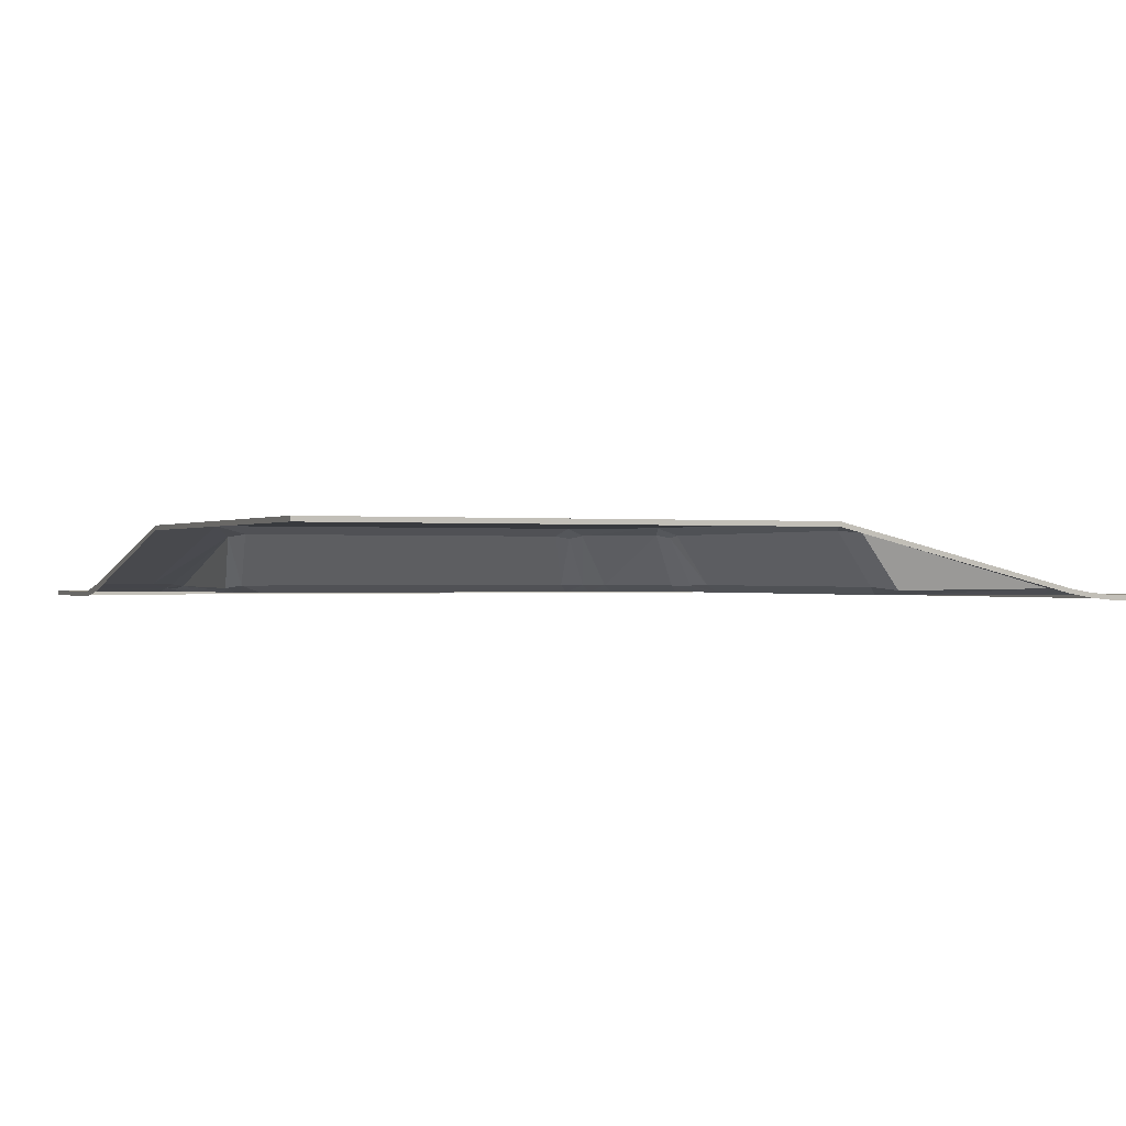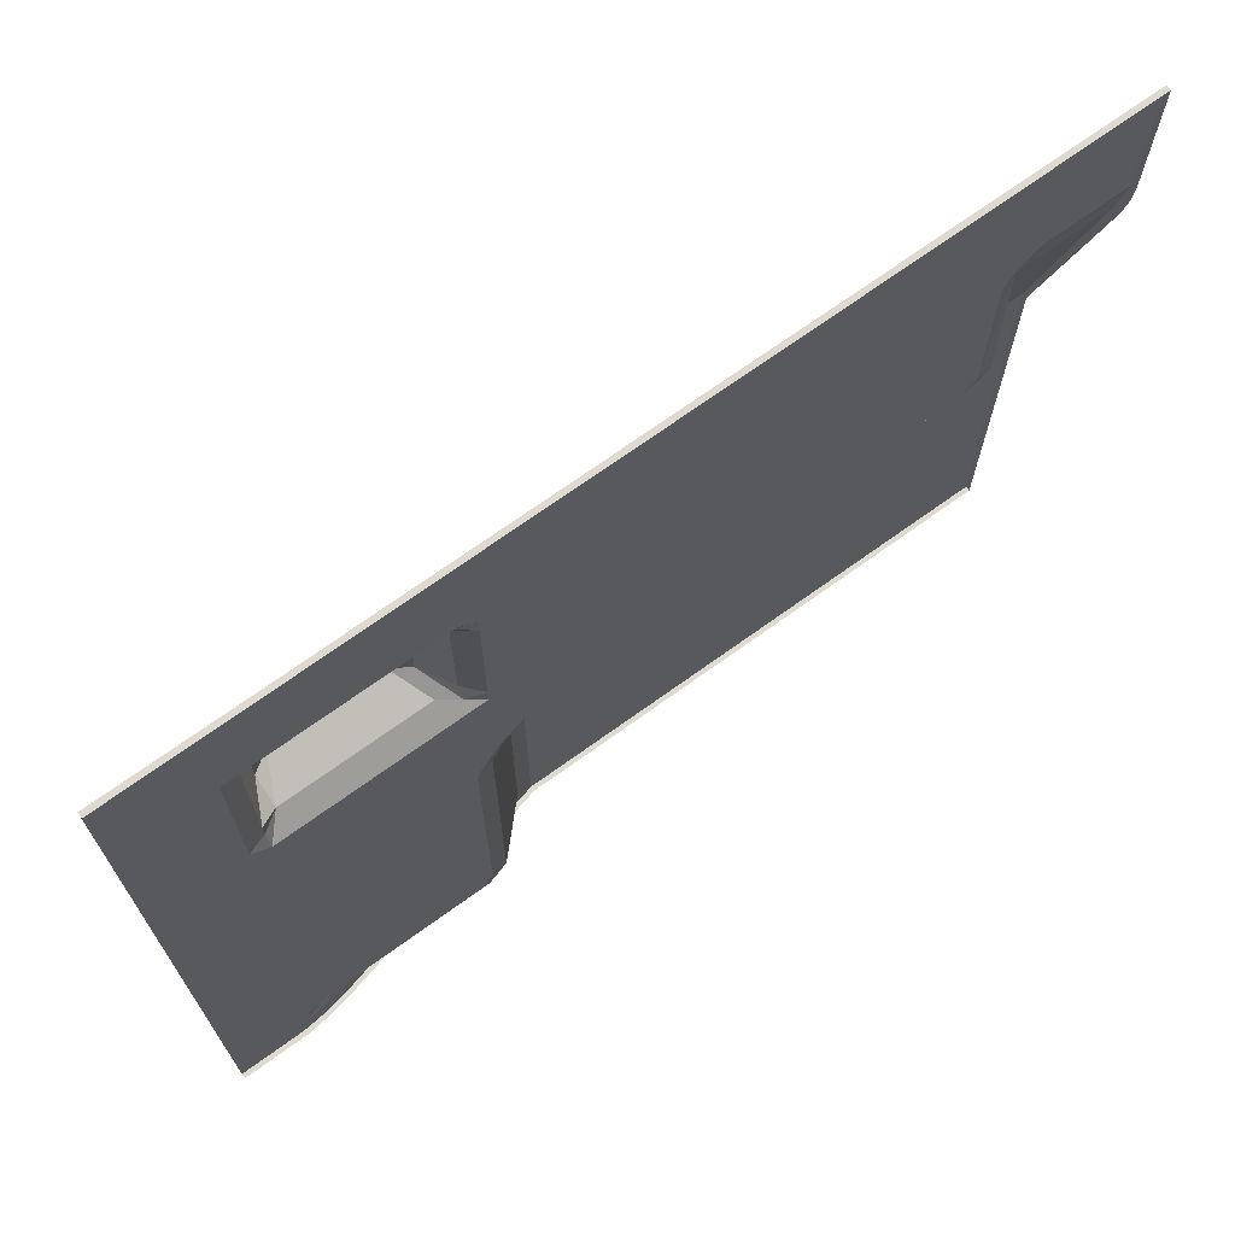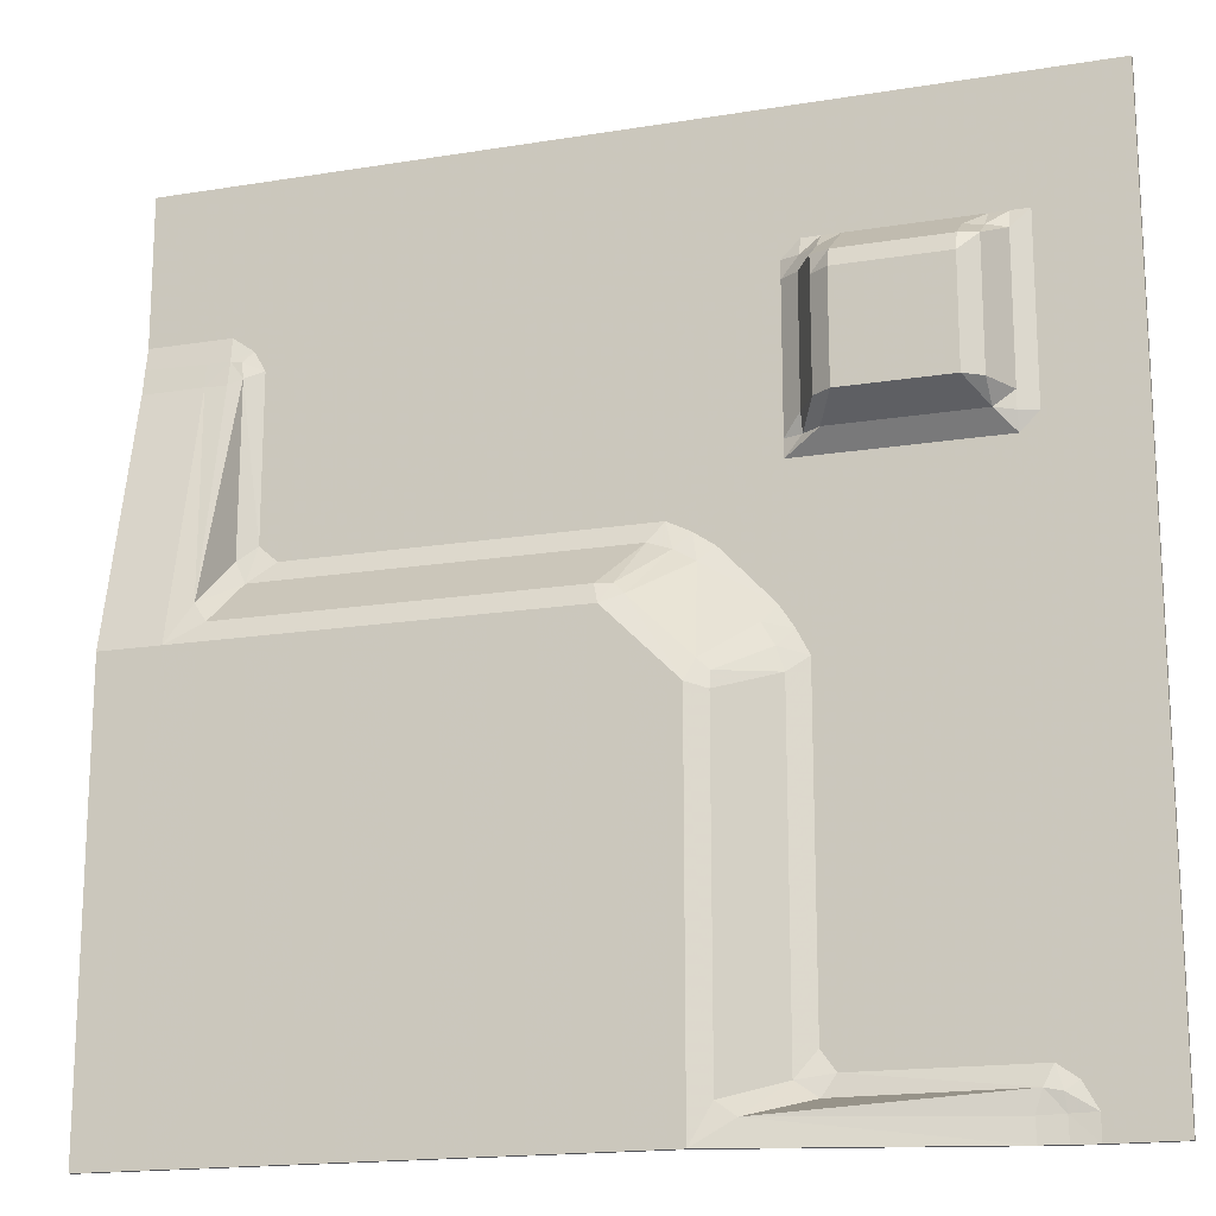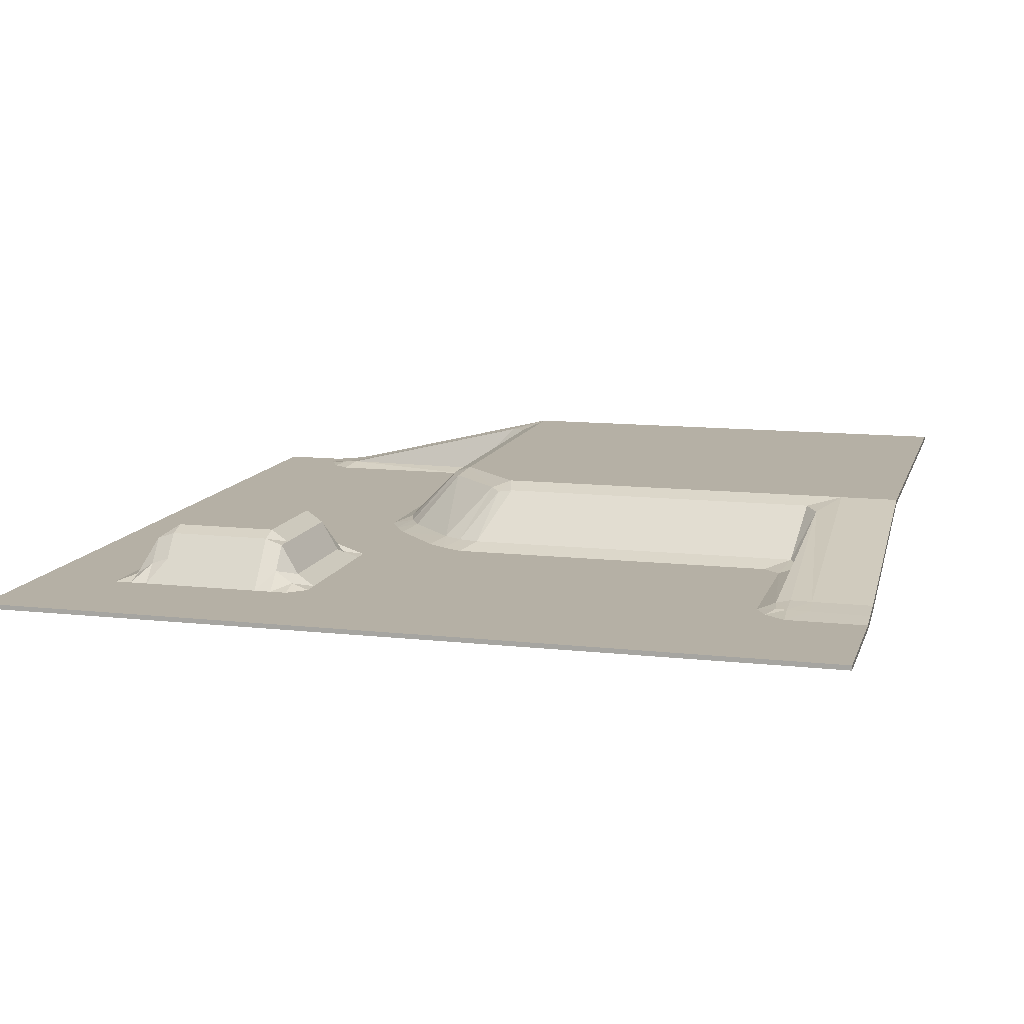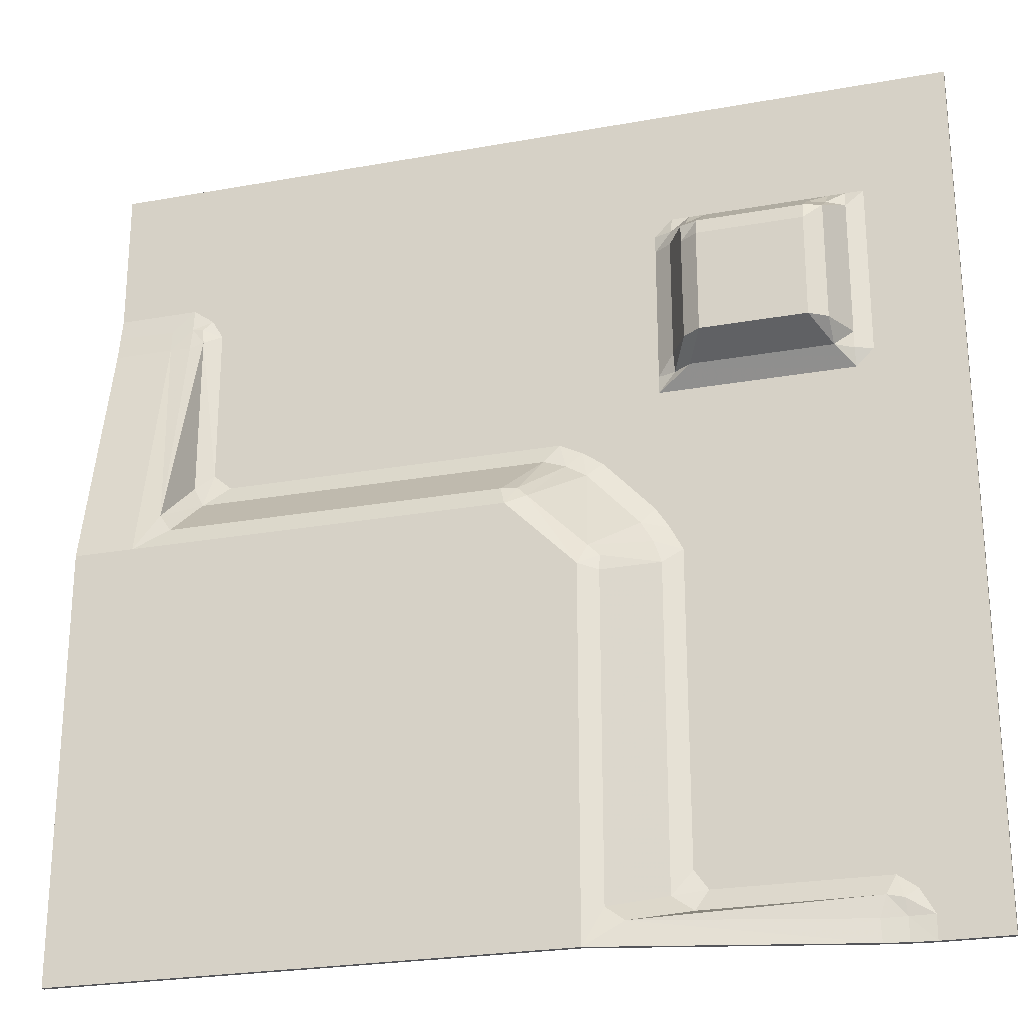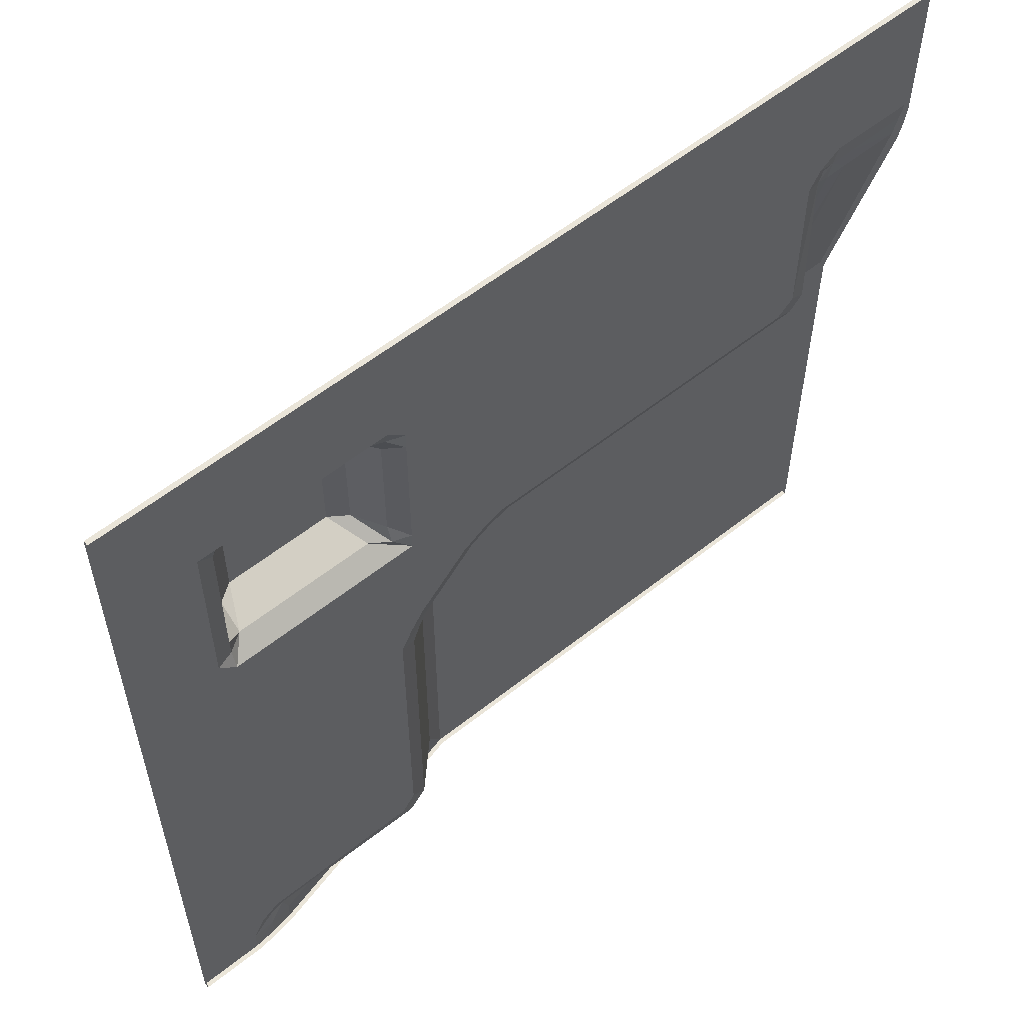
<metadata>
{"format":"obj","ext":"obj","renderer":"f3d","projection":"perspective","resolution":1024,"background":"white","views":[{"elev":-0.2,"azim":155.6,"up":"+Y"},{"elev":70.8,"azim":-35.8,"up":"+Z"},{"elev":-17.3,"azim":-162.0,"up":"+Z"},{"elev":11.7,"azim":15.1,"up":"+Y"},{"elev":-24.7,"azim":-163.5,"up":"+Z"},{"elev":57.7,"azim":-39.5,"up":"+Z"}]}
</metadata>
<code>
g ter_lod_056
v 3.709 -0.3032 3.081
v 2.909 1.069 2.281
v 3.709 -0.3032 -2.519
v 2.909 1.069 -2.519
v 3.709 -0.5777 -3.319
v 2.909 1.069 3.081
v 2.909 -0.02868 3.881
v -3.491 -0.02868 3.881
v -3.491 1.069 3.081
v -2.691 0.2458 3.881
v -2.691 1.344 3.081
v 2.109 1.344 3.081
v 2.109 -0.8522 4.681
v 2.909 -0.02868 3.881
v 2.909 1.069 3.081
v 2.909 -0.8522 4.681
v 3.709 -0.5777 3.881
v -3.491 -0.8522 4.681
v -4.291 -0.8522 4.681
v -4.291 -0.5777 3.881
v -3.491 1.069 3.081
v -4.291 -0.5777 -2.519
v -3.491 1.069 -2.519
v -4.291 -0.5777 3.881
v -3.491 -0.02868 -3.319
v -5.091 -0.8522 4.681
v -9.091 -0.8522 10.28
v -5.091 -0.8522 -3.319
v -9.091 -0.8522 -29.72
v -4.291 -0.5777 3.881
v -4.291 -0.5777 -2.519
v -4.291 -0.5777 -3.319
v -7.491 -0.8522 10.28
v -4.291 -0.8522 4.681
v -3.491 -0.8522 4.681
v -3.491 -0.02868 3.881
v -3.491 -0.02868 -3.319
v -4.291 -0.8522 -4.119
v 2.109 -0.8522 4.681
v 2.909 -0.8522 4.681
v 3.709 -0.8522 4.681
v 3.709 -0.5777 3.881
v 4.509 -0.8522 3.881
v 4.509 -0.8522 3.081
v 25.69 -0.8522 1.981
v 26.21 -0.8522 2.885
v 3.709 -0.3032 3.081
v 3.709 -0.3032 -2.519
v 2.909 -0.02868 3.881
v 4.509 -0.8522 -3.319
v 3.709 -0.5777 -3.319
v 4.509 -0.8522 -4.119
v 2.909 -0.02868 -3.319
v 26.63 -0.6623 2.395
v 26.52 -0.5693 1.664
v 27.14 -0.6577 2.495
v 27.16 -0.4751 1.409
v 28.14 -0.4751 1.451
v 28.19 -0.6577 2.516
v 27.18 -0.8522 3.587
v 28.27 -0.8522 3.589
v 27.09 1.734 -8.306
v 28.14 2.204 -10.02
v 30.91 2.204 -10.02
v 30.91 2.204 -29.72
v 28.14 2.204 -29.72
v 10.79 2.204 -10.02
v 7.584 2.204 -13.23
v 7.584 2.204 -29.72
v 30.91 -0.4751 1.451
v 9.86 1.875 -9.648
v 10.32 1.735 -9.153
v 8.747 -0.5234 -7.314
v 7.817 -0.5232 -7.874
v 9.765 -0.4994 -6.964
v 11.04 1.851 -9.141
v 8.066 -0.8522 -6.612
v 7.142 -0.8522 -7.249
v 9.111 -0.8522 -6.081
v 7.186 1.882 -12.31
v 6.698 1.74 -12.78
v 4.878 -0.5271 -11.41
v 4.524 -0.4994 -12.43
v 5.427 -0.5302 -10.45
v 3.64 -0.8522 -11.79
v 4.195 -0.8522 -10.71
v 4.825 -0.8522 -9.735
v 3.64 -0.8522 -26.05
v 4.524 -0.4994 -27.16
v 3.015 -0.8522 -26.92
v 3.577 -0.645 -27.81
v 5.884 1.762 -28.66
v 6.7 1.851 -28.06
v -4.152 -0.5849 -27.77
v -4.557 -0.8522 -26.92
v -4.862 -0.6579 -27.92
v -4.937 -0.7539 -28.67
v -3.851 -0.5716 -28.72
v -3.892 -0.5716 -29.72
v -4.956 -0.747 -29.72
v -5.416 -0.8522 -27.53
v -6.029 -0.8522 -28.63
v -6.029 -0.8522 -29.72
v 6.7 1.851 -13.5
v 24.87 -0.8522 -6.081
v 26.06 -0.4994 -6.964
v 25.69 -0.8522 -5.363
v 26.55 -0.6241 -5.986
v 2.109 1.344 3.081
v -2.691 1.344 3.081
v 2.109 1.618 2.281
v 2.909 1.069 2.281
v 2.909 1.069 3.081
v -2.691 1.618 2.281
v 2.109 1.618 -2.519
v 2.909 1.069 -2.519
v -2.691 1.618 -2.519
v -3.491 1.069 3.081
v -3.491 1.069 -2.519
v 3.709 -0.5777 -3.319
v 2.909 1.069 -2.519
v 2.909 -0.02868 -3.319
v 2.109 1.618 -2.519
v -3.491 -0.02868 -3.319
v -2.691 1.618 -2.519
v -3.491 1.069 -2.519
v -4.291 -0.8522 -4.119
v 4.509 -0.8522 -4.119
v -9.091 -0.8522 10.28
v -9.091 -1.075 -29.72
v -9.091 -0.8522 -29.72
v -9.091 -1.075 10.28
v -9.091 -1.075 10.28
v -9.091 -0.8522 10.28
v -7.491 -0.8522 10.28
v -7.491 -1.075 10.28
v 30.91 -0.8522 10.28
v 30.91 -1.075 10.28
v -6.029 -1.075 -29.72
v -6.029 -0.8522 -29.72
v -9.091 -1.075 -29.72
v -9.091 -0.8522 -29.72
v -4.956 -0.9695 -29.72
v -4.956 -0.747 -29.72
v -3.892 -0.7941 -29.72
v -3.892 -0.5716 -29.72
v 7.584 1.981 -29.72
v 7.584 2.204 -29.72
v 28.14 1.981 -29.72
v 28.14 2.204 -29.72
v 30.91 1.981 -29.72
v 30.91 2.204 -29.72
v 30.91 -1.075 10.28
v 30.91 -0.8522 10.28
v 30.91 -0.8522 3.589
v 30.91 -1.075 3.589
v 30.91 -0.9832 2.596
v 30.91 -0.6715 2.596
v 30.91 -0.7941 1.451
v 30.91 -0.4751 1.451
v 30.91 1.981 -10.02
v 30.91 2.204 -10.02
v 30.91 2.204 -29.72
v 30.91 1.981 -29.72
v 30.91 -0.8522 3.589
v 30.91 -0.8522 10.28
v 30.91 -0.6715 2.596
v 4.524 -0.4994 -12.43
v 6.7 1.851 -13.5
v 6.698 1.74 -12.78
v 4.524 -0.4994 -27.16
v 6.7 1.851 -28.06
v 26.06 -0.4994 -6.964
v 26.53 1.851 -9.141
v 27.09 1.734 -8.306
v 26.55 -0.6241 -5.986
v 26.52 -0.5693 1.664
v 11.04 1.851 -9.141
v 26.53 1.851 -9.141
v 26.06 -0.4994 -6.964
v 9.765 -0.4994 -6.964
v 26.53 1.851 -9.141
v 5.884 1.762 -28.66
v 3.577 -0.645 -27.81
v -4.152 -0.5849 -27.77
g ter_lod_056_0
f 3 2 1
f 2 3 4
f 4 3 5
f 6 1 2
f 6 7 1
f 10 9 8
f 11 9 10
f 11 10 12
f 10 13 12
f 13 14 12
f 12 14 15
f 13 16 14
f 14 16 17
f 8 18 10
f 13 10 18
f 19 18 8
f 20 8 9
f 23 22 21
f 21 22 24
f 22 23 25
f 28 27 26
f 27 28 29
f 30 28 26
f 28 30 31
f 32 28 31
f 33 26 27
f 34 26 33
f 26 34 30
f 34 33 35
f 30 34 36
f 32 31 37
f 28 32 38
f 38 29 28
f 32 37 38
f 35 33 39
f 39 33 40
f 40 33 41
f 40 41 42
f 42 41 43
f 42 43 44
f 44 43 45
f 46 45 43
f 46 43 41
f 47 42 44
f 47 44 48
f 49 42 47
f 48 44 50
f 51 48 50
f 51 50 52
f 53 51 52
f 54 45 46
f 54 55 45
f 55 54 56
f 56 54 46
f 56 57 55
f 56 58 57
f 56 59 58
f 59 56 60
f 46 60 56
f 60 61 59
f 62 57 58
f 57 62 55
f 63 62 58
f 58 64 63
f 63 64 65
f 63 65 66
f 67 63 66
f 68 67 66
f 66 69 68
f 58 70 64
f 58 59 70
f 71 67 68
f 67 71 72
f 72 71 73
f 71 74 73
f 73 75 72
f 76 72 75
f 72 76 67
f 77 73 74
f 74 78 77
f 73 79 75
f 73 77 79
f 74 71 80
f 68 80 71
f 68 81 80
f 80 81 82
f 83 82 81
f 82 84 80
f 80 84 74
f 82 83 85
f 82 85 86
f 84 82 86
f 86 87 84
f 87 78 74
f 74 84 87
f 85 83 88
f 89 88 83
f 90 88 89
f 89 91 90
f 92 91 89
f 93 92 89
f 90 91 94
f 94 95 90
f 95 94 96
f 96 94 97
f 97 94 98
f 98 94 92
f 97 98 99
f 99 98 92
f 97 99 100
f 95 96 101
f 96 97 102
f 102 101 96
f 103 97 100
f 102 97 103
f 92 69 99
f 92 93 69
f 69 93 68
f 93 104 68
f 104 81 68
f 103 29 102
f 102 29 101
f 101 29 38
f 95 101 38
f 90 95 38
f 88 90 38
f 85 88 38
f 86 85 38
f 87 86 38
f 87 38 52
f 52 78 87
f 78 52 77
f 77 52 79
f 79 52 50
f 79 50 44
f 44 105 79
f 75 79 105
f 105 106 75
f 106 105 107
f 105 44 107
f 107 108 106
f 108 107 55
f 45 55 107
f 107 44 45
f 111 110 109
f 111 109 112
f 109 113 112
f 114 110 111
f 112 115 111
f 115 114 111
f 116 115 112
f 117 114 115
f 118 110 114
f 114 119 118
f 117 119 114
f 122 121 120
f 123 121 122
f 124 123 122
f 125 123 124
f 126 125 124
f 122 127 124
f 128 127 122
f 131 130 129
f 130 132 129
f 135 134 133
f 133 136 135
f 135 136 137
f 136 138 137
f 141 140 139
f 140 141 142
f 143 139 140
f 144 143 140
f 145 143 144
f 146 145 144
f 145 146 147
f 148 147 146
f 149 147 148
f 148 150 149
f 151 149 150
f 152 151 150
f 155 154 153
f 153 156 155
f 155 156 157
f 157 158 155
f 158 157 159
f 159 160 158
f 160 159 161
f 161 162 160
f 162 161 163
f 161 164 163
f 166 165 61
f 61 165 167
f 59 61 167
f 59 167 70
f 61 60 166
f 166 60 41
f 60 46 41
f 41 33 166
f 170 169 168
f 171 168 169
f 172 171 169
f 175 174 173
f 173 176 175
f 177 175 176
f 180 179 178
f 178 181 180
f 182 63 67
f 67 76 182
f 182 62 63
f 185 184 183

</code>
